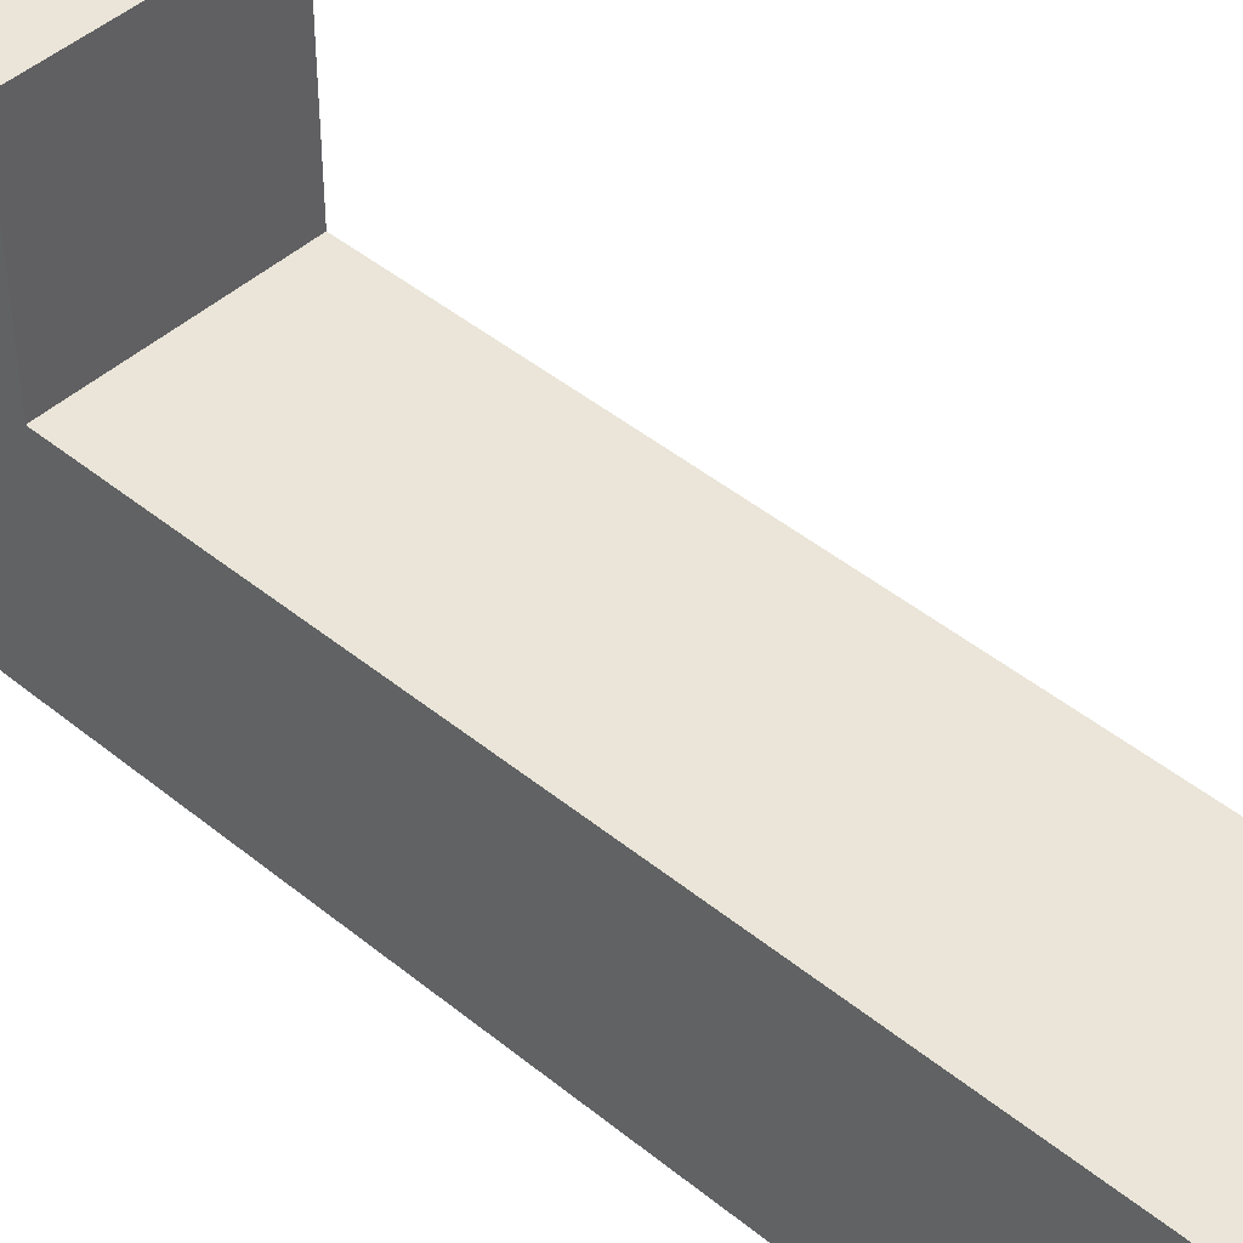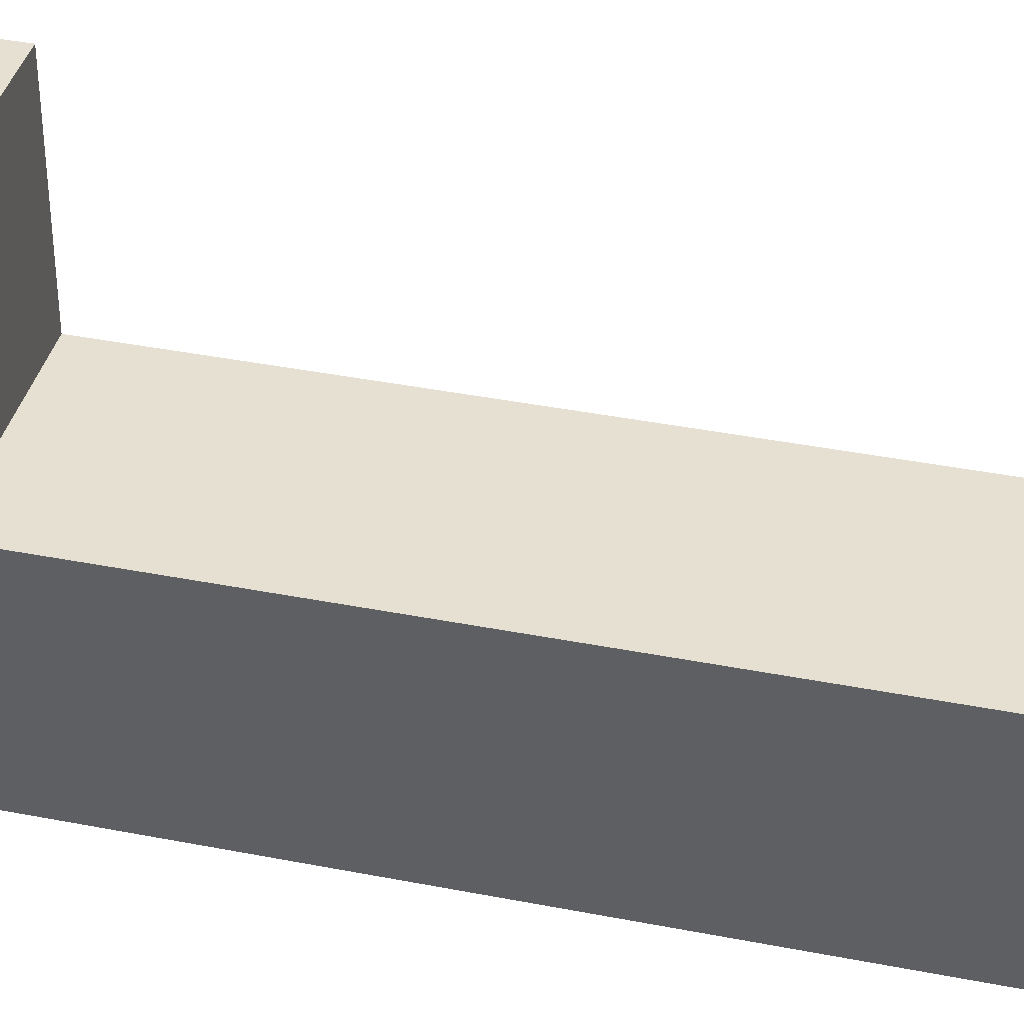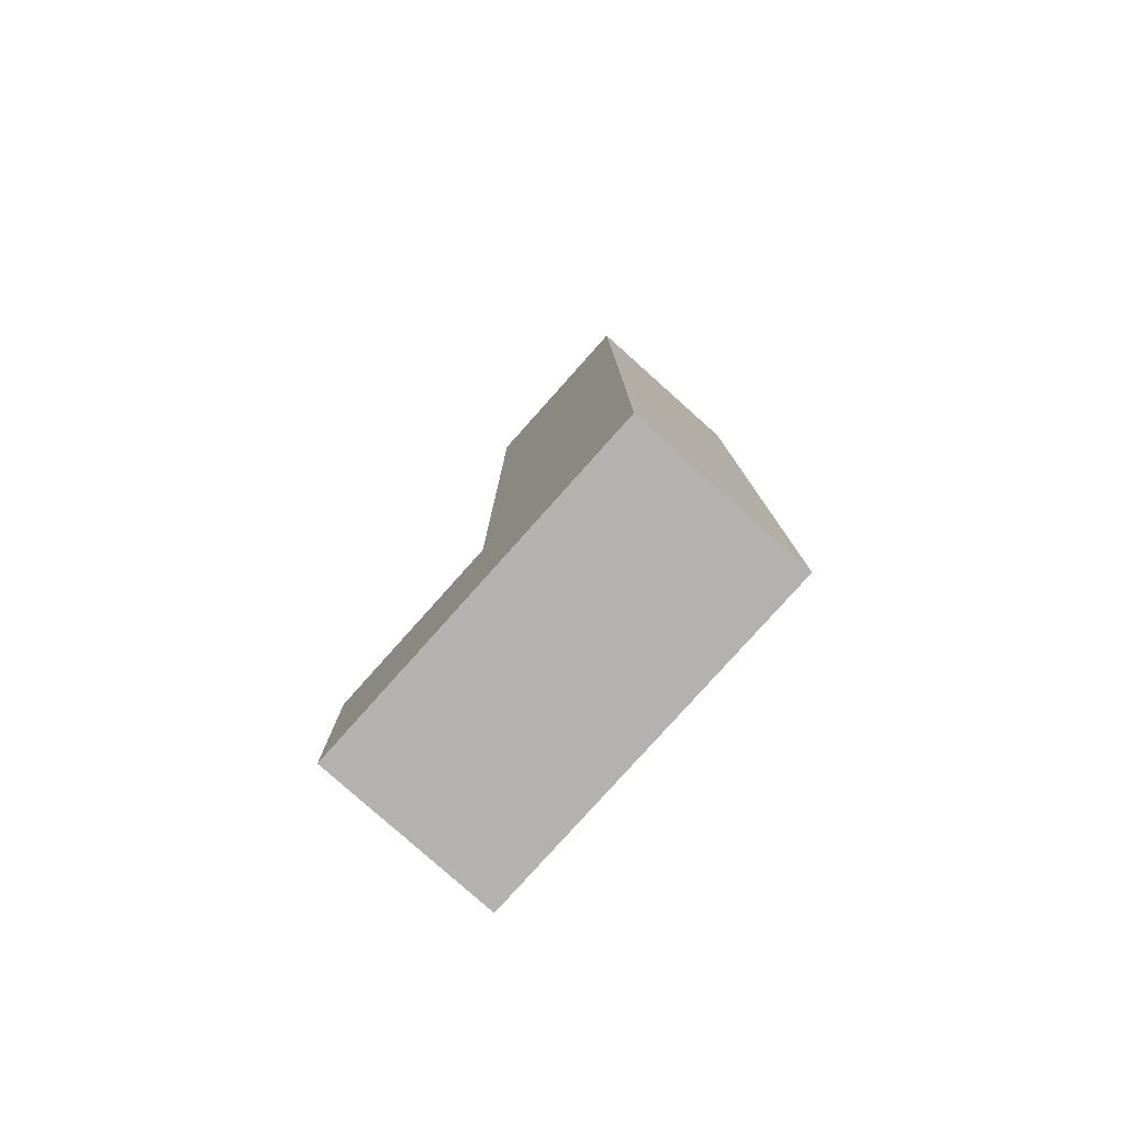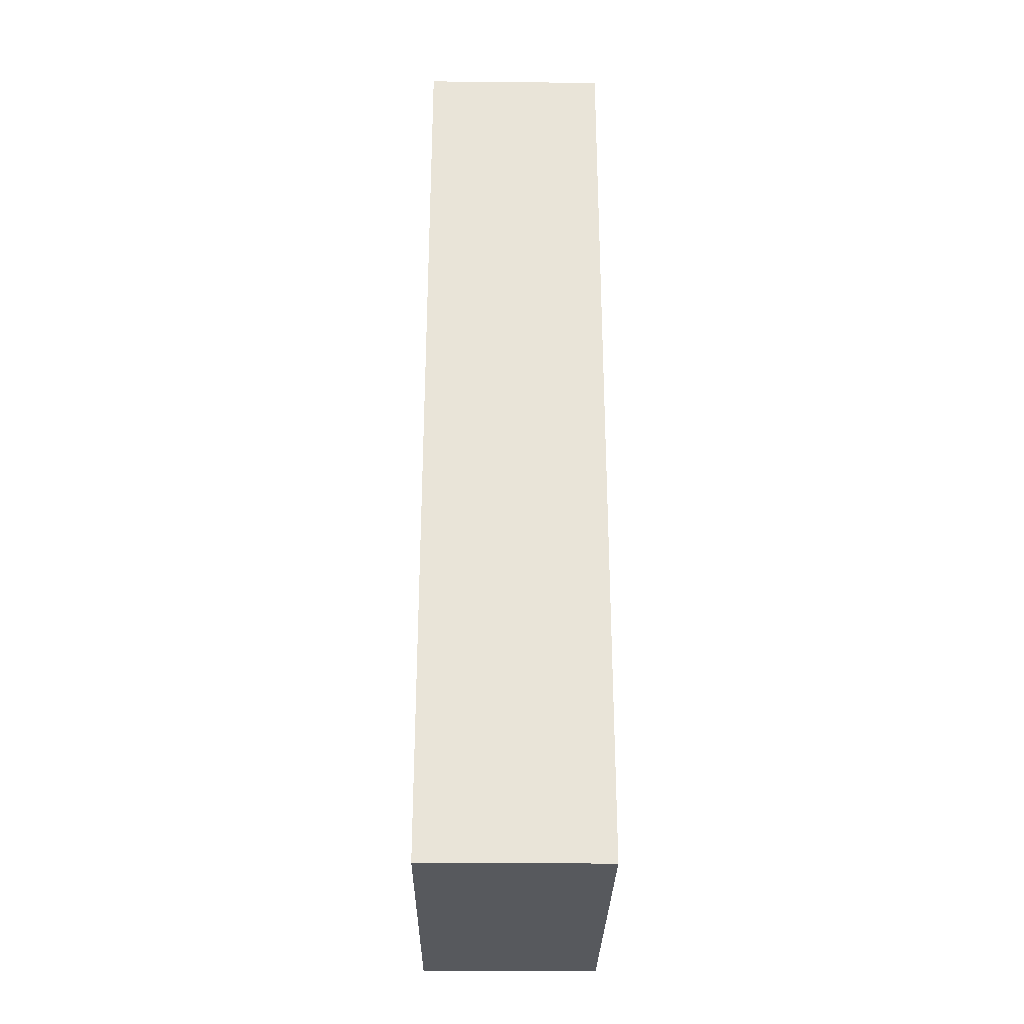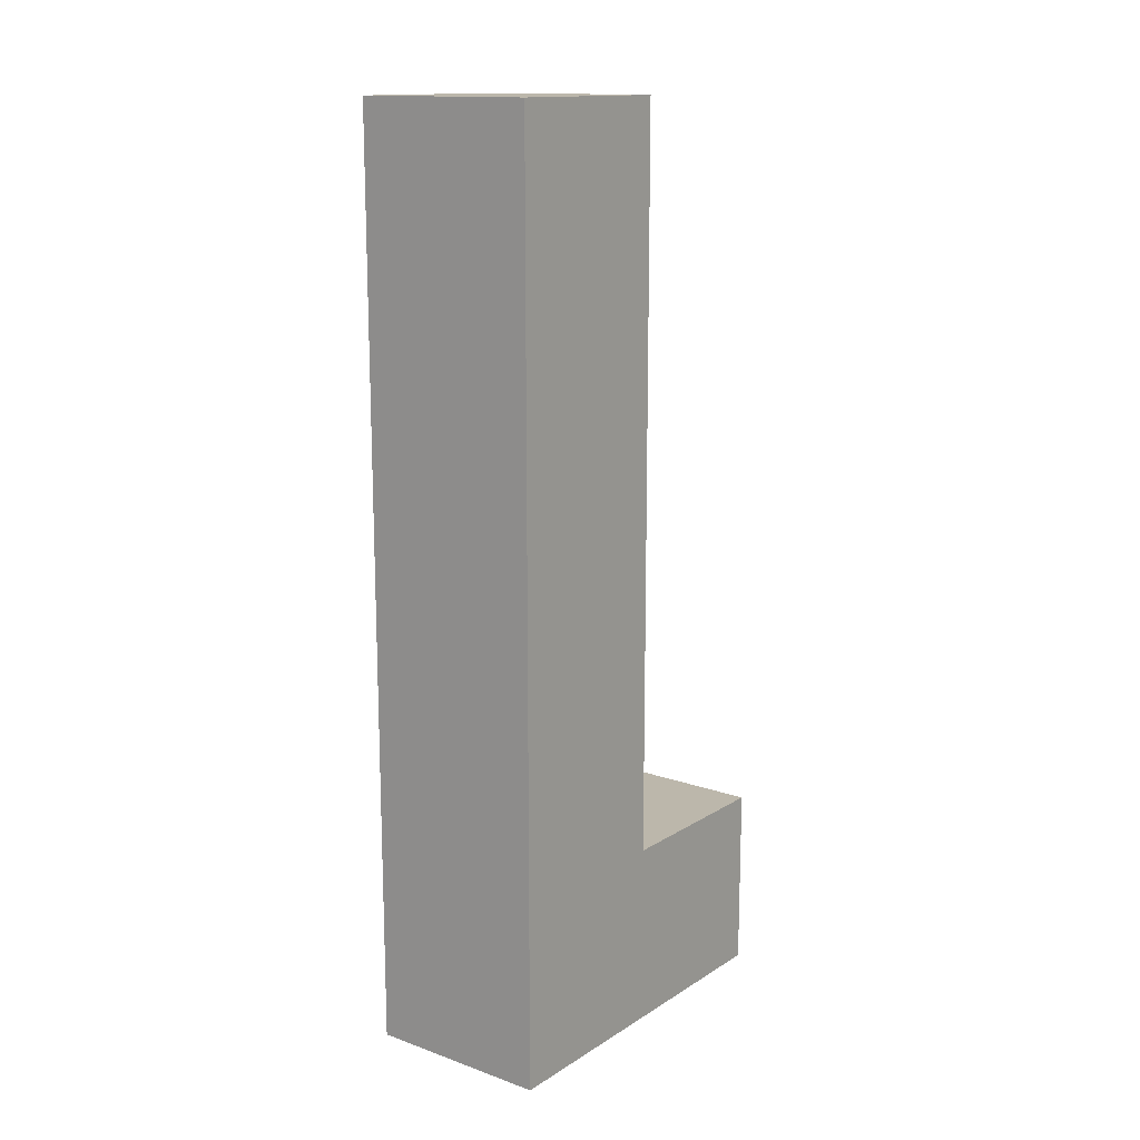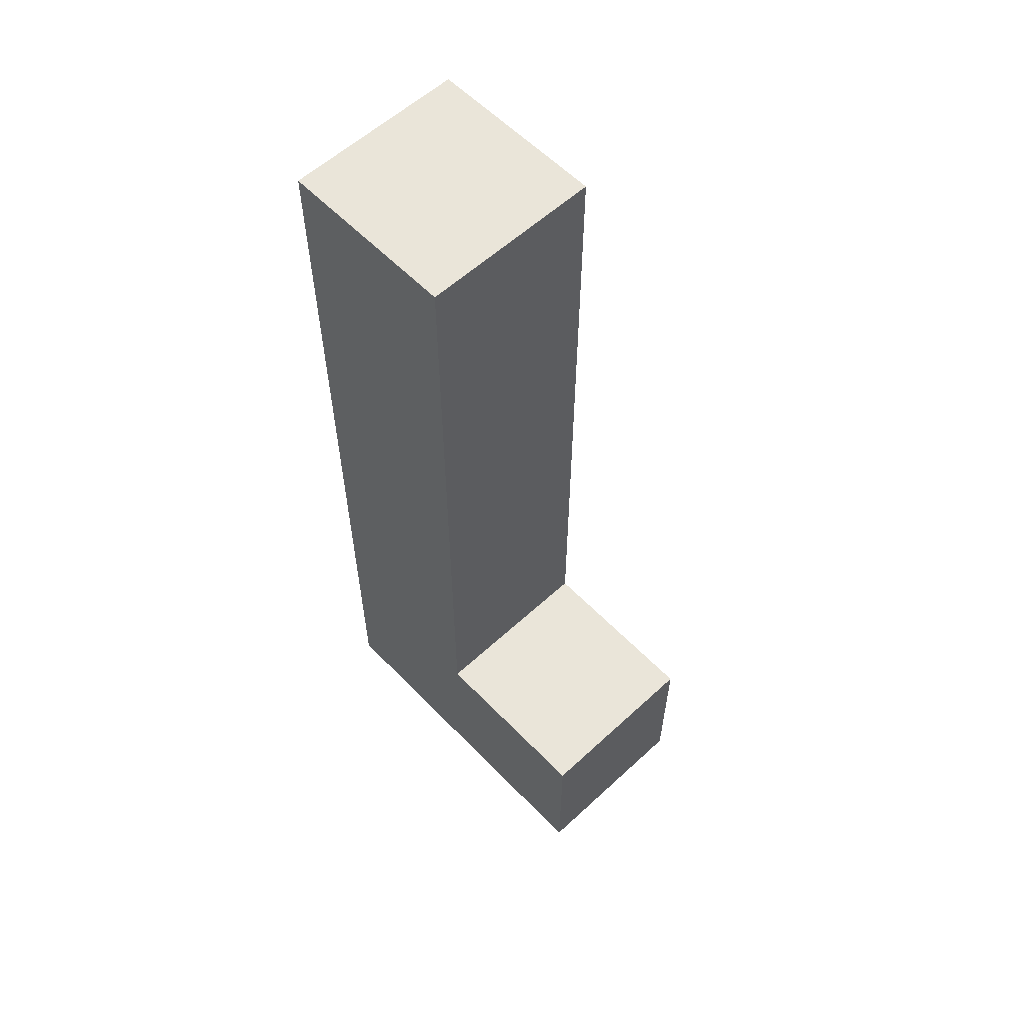
<metadata>
{"format":"obj","ext":"obj","renderer":"f3d","projection":"perspective","resolution":1024,"background":"white","views":[{"elev":44.6,"azim":133.6,"up":"+Z"},{"elev":38.5,"azim":104.0,"up":"+Z"},{"elev":-79.7,"azim":138.2,"up":"+Y"},{"elev":-29.2,"azim":179.2,"up":"+Y"},{"elev":14.5,"azim":-142.8,"up":"+Y"},{"elev":58.6,"azim":-43.5,"up":"+Y"}]}
</metadata>
<code>
g beastmaster64_leg
v -2 0 4
v -2 0 -4
v -2 4 4
v -2 4 -0
v -2 12 -0
v -2 12 -4
v -2 20 -0
v -2 20 -4
v 2 0 4
v 2 0 -4
v 2 4 4
v 2 4 -0
v 2 12 -0
v 2 12 -4
v 2 20 -0
v 2 20 -4
v -2 0 4
v -2 4 4
v 2 0 4
v 2 4 4
v -2 4 -0
v -2 12 -0
v -2 20 -0
v 2 4 -0
v 2 12 -0
v 2 20 -0
v -2 0 -4
v -2 12 -4
v -2 20 -4
v 2 0 -4
v 2 12 -4
v 2 20 -4
v -2 0 4
v 2 0 4
v -2 0 -4
v 2 0 -4
v -2 4 4
v 2 4 4
v -2 4 -0
v 2 4 -0
v -2 20 -0
v 2 20 -0
v -2 20 -4
v 2 20 -4
f 3 2 1
f 4 2 3
f 5 2 4
f 6 2 5
f 7 6 5
f 8 6 7
f 9 10 11
f 11 10 12
f 12 10 13
f 13 10 14
f 13 14 15
f 15 14 16
f 19 18 17
f 20 18 19
f 24 22 21
f 25 23 22
f 25 22 24
f 26 23 25
f 27 28 30
f 28 29 31
f 30 28 31
f 31 29 32
f 35 34 33
f 36 34 35
f 37 38 39
f 39 38 40
f 41 42 43
f 43 42 44

</code>
